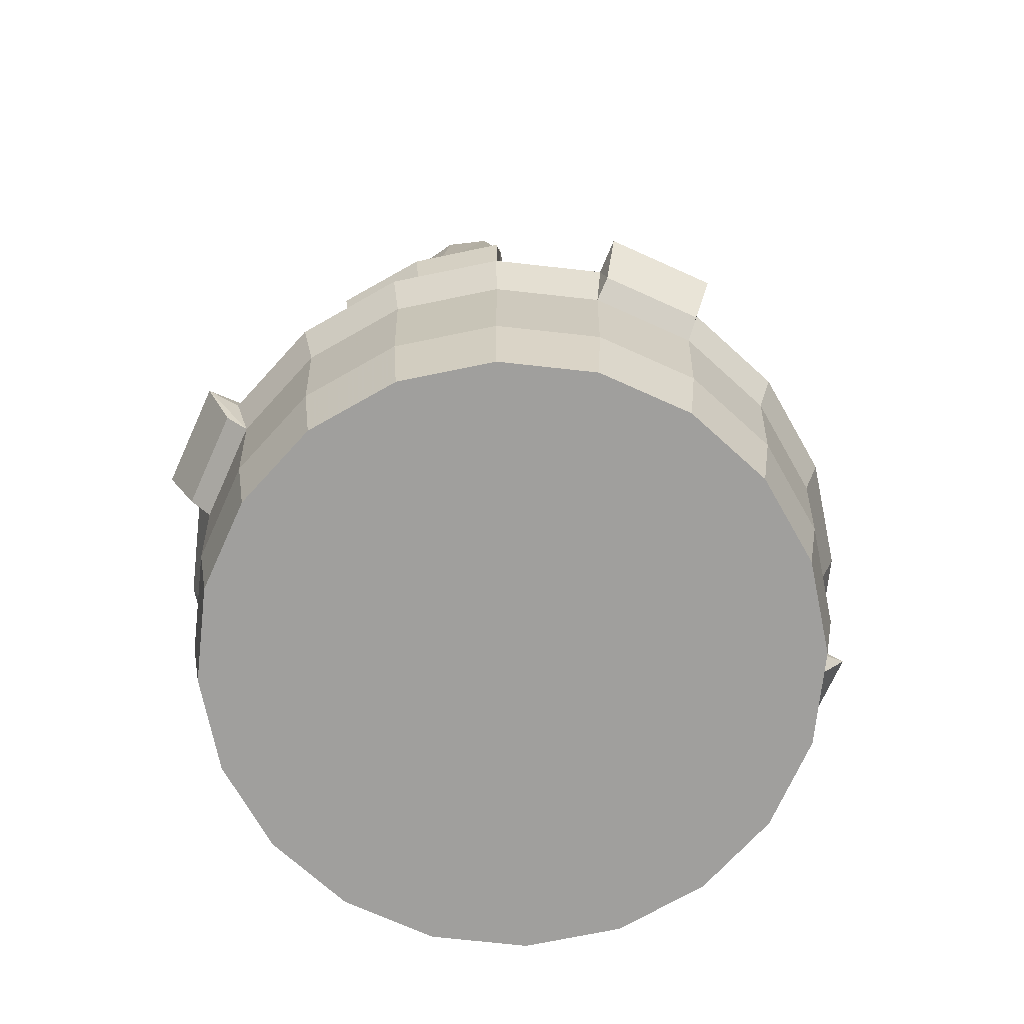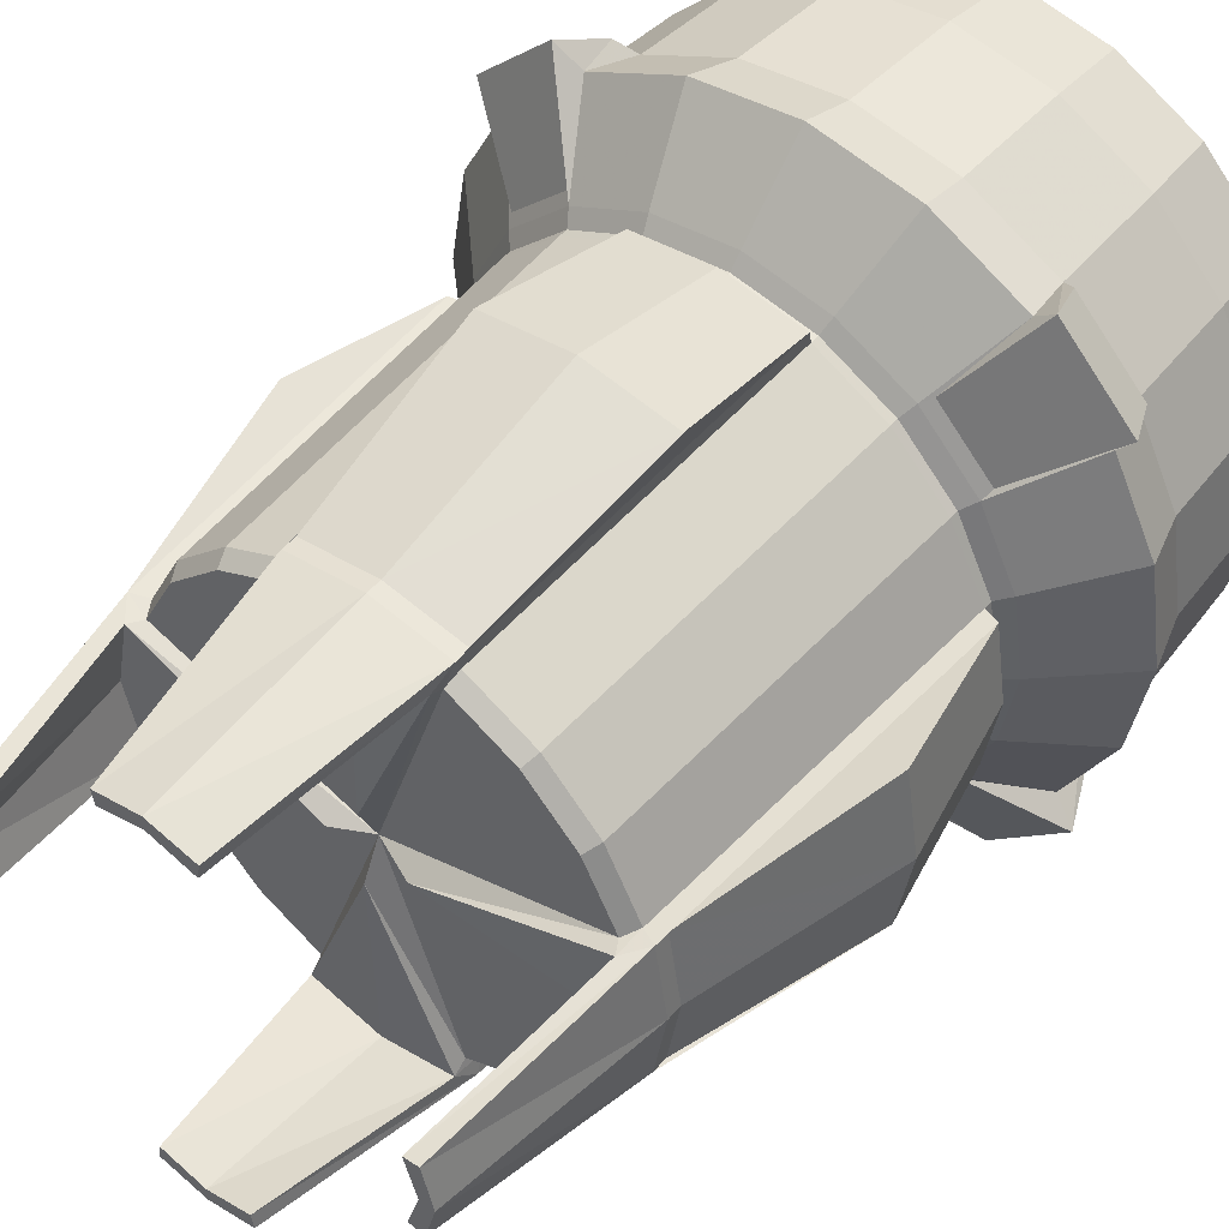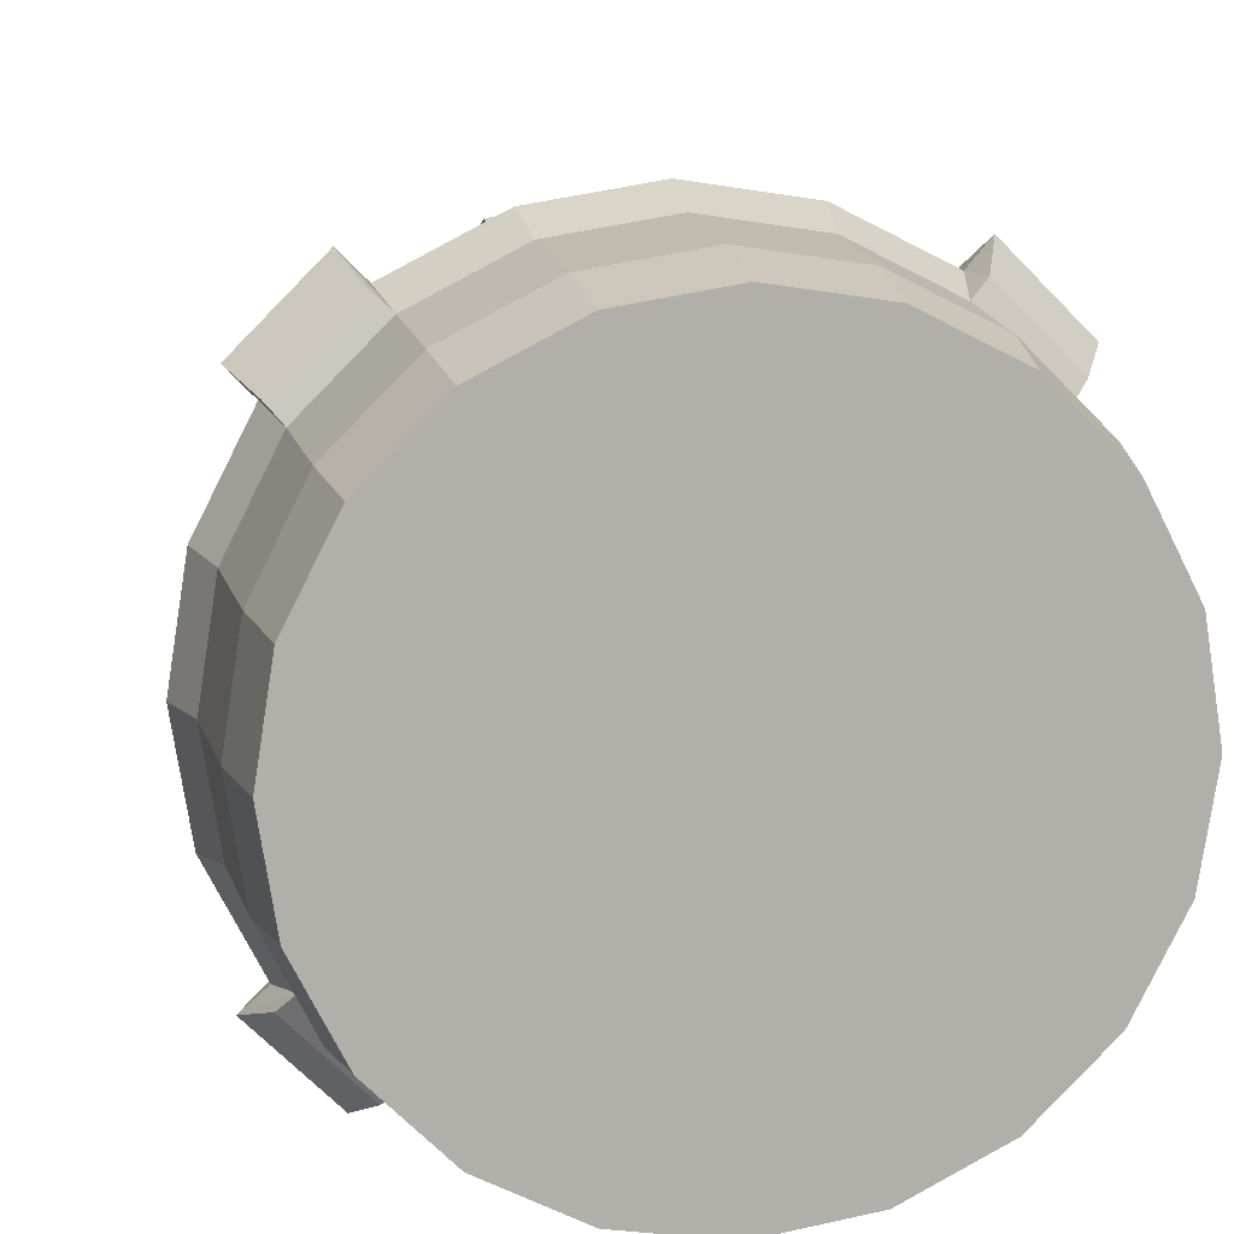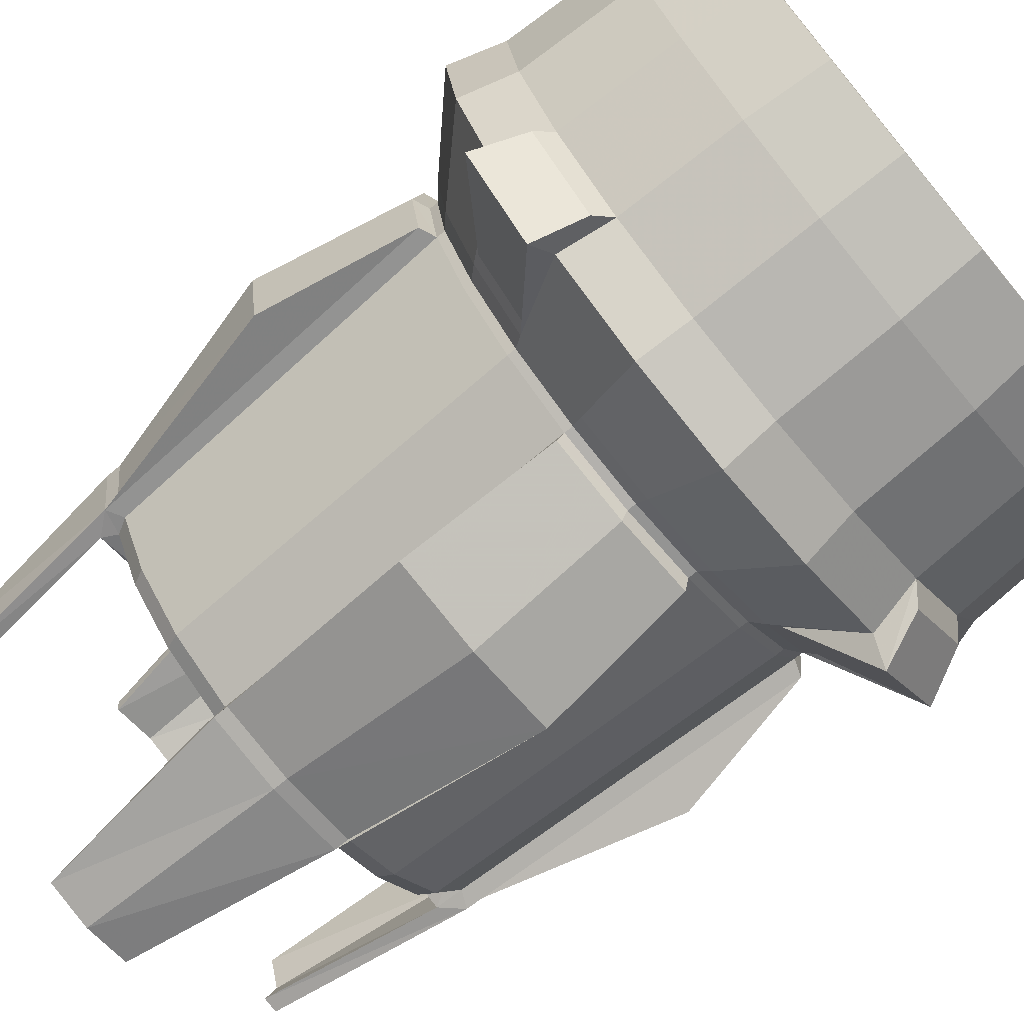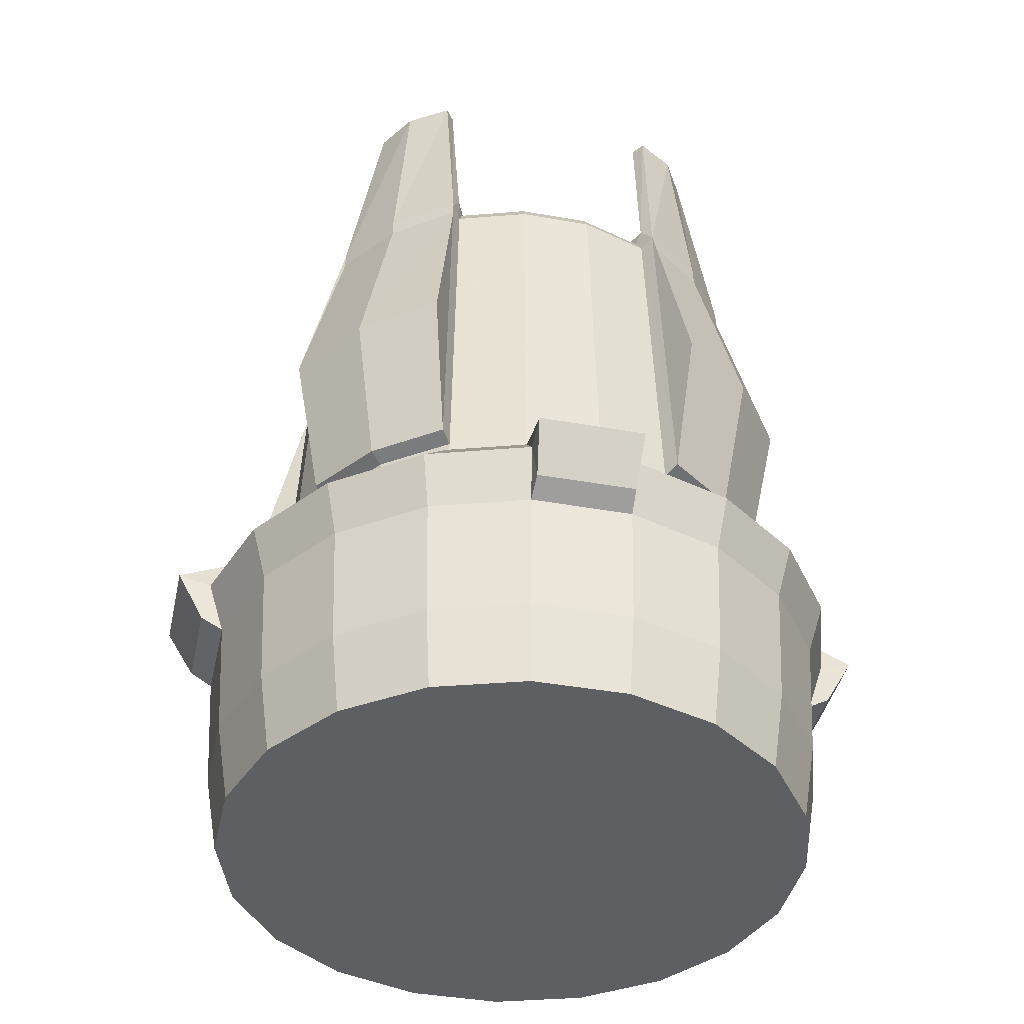
<metadata>
{"format":"obj","ext":"obj","renderer":"f3d","projection":"perspective","resolution":1024,"background":"white","views":[{"elev":-71.4,"azim":110.7,"up":"+Y"},{"elev":49.8,"azim":-140.7,"up":"+Z"},{"elev":12.2,"azim":-10.0,"up":"+Z"},{"elev":-73.6,"azim":-50.3,"up":"+Z"},{"elev":-40.8,"azim":32.7,"up":"+Y"}]}
</metadata>
<code>
v 0.4755 -0.001296 -0.1545
v 0.4045 -0.001296 -0.2939
v 0.2939 -0.001296 -0.4045
v 0.1545 -0.001296 -0.4755
v 0 -0.001296 -0.5
v -0.1545 -0.001296 -0.4755
v -0.2939 -0.001296 -0.4045
v -0.4045 -0.001296 -0.2939
v -0.4755 -0.001296 -0.1545
v -0.5 -0.001296 0
v -0.4755 -0.001296 0.1545
v -0.4045 -0.001296 0.2939
v -0.2939 -0.001296 0.4045
v -0.1545 -0.001296 0.4755
v 0 -0.001296 0.5
v 0.1545 -0.001296 0.4755
v 0.2939 -0.001296 0.4045
v 0.4045 -0.001296 0.2939
v 0.4755 -0.001296 0.1545
v 0.5 -0.001296 0
v 0.3603 1.201 -0.1171
v 0.3065 1.201 -0.2227
v 0.2227 1.201 -0.3065
v 0.1171 1.201 -0.3603
v -0.1171 1.201 -0.3603
v -0.2227 1.201 -0.3065
v -0.3065 1.201 -0.2227
v -0.3603 1.201 -0.1171
v -0.3603 1.201 0.1171
v -0.3065 1.201 0.2227
v -0.2227 1.201 0.3065
v -0.1171 1.201 0.3603
v 0.1171 1.201 0.3603
v 0.2227 1.201 0.3065
v 0.3065 1.201 0.2227
v 0.3603 1.201 0.1171
v 0 -0.001296 0
v 0 1.202 0
v 0.5228 0.1318 0
v 0.4973 0.1318 0.1616
v 0.423 0.1318 0.3073
v 0.3073 0.1318 0.423
v 0.1616 0.1318 0.4973
v 0 0.1318 0.5228
v -0.1616 0.1318 0.4973
v -0.3073 0.1318 0.423
v -0.423 0.1318 0.3073
v -0.4973 0.1318 0.1616
v -0.5228 0.1318 0
v -0.4973 0.1318 -0.1616
v -0.423 0.1318 -0.3073
v -0.3073 0.1318 -0.423
v -0.1616 0.1318 -0.4973
v 0 0.1318 -0.5228
v 0.1616 0.1318 -0.4973
v 0.3073 0.1318 -0.423
v 0.423 0.1318 -0.3073
v 0.4973 0.1318 -0.1616
v 0.5354 0.3336 0
v 0.5092 0.3336 0.1654
v 0.4331 0.3336 0.3147
v 0.3147 0.3336 0.4331
v 0.1654 0.3336 0.5092
v 0 0.3336 0.5354
v -0.1654 0.3336 0.5092
v -0.3147 0.3336 0.4331
v -0.4331 0.3336 0.3147
v -0.5092 0.3336 0.1654
v -0.5354 0.3336 0
v -0.5092 0.3336 -0.1654
v -0.4331 0.3336 -0.3147
v -0.3147 0.3336 -0.4331
v -0.1654 0.3336 -0.5092
v 0 0.3336 -0.5354
v 0.1654 0.3336 -0.5092
v 0.3147 0.3336 -0.4331
v 0.4331 0.3336 -0.3147
v 0.5092 0.3336 -0.1654
v 0.5638 0.422 0
v 0.5362 0.422 0.1742
v 0.4561 0.422 0.3314
v 0.3314 0.422 0.4561
v 0.1742 0.422 0.5362
v 0 0.422 0.5638
v -0.1742 0.422 0.5362
v -0.3314 0.422 0.4561
v -0.4561 0.422 0.3314
v -0.5362 0.422 0.1742
v -0.5638 0.422 0
v -0.5362 0.422 -0.1742
v -0.4561 0.422 -0.3314
v -0.3314 0.422 -0.4561
v -0.1742 0.422 -0.5362
v 0 0.422 -0.5638
v 0.1742 0.422 -0.5362
v 0.3314 0.422 -0.4561
v 0.4561 0.422 -0.3314
v 0.5362 0.422 -0.1742
v 0.444 0.5373 -0
v 0.4223 0.5373 0.1372
v 0.3592 0.5373 0.261
v 0.261 0.5373 0.3592
v 0.1372 0.5373 0.4223
v 0 0.5373 0.444
v -0.1372 0.5373 0.4223
v -0.261 0.5373 0.3592
v -0.3592 0.5373 0.261
v -0.4223 0.5373 0.1372
v -0.444 0.5373 -0
v -0.4223 0.5373 -0.1372
v -0.3592 0.5373 -0.261
v -0.261 0.5373 -0.3592
v -0.1372 0.5373 -0.4223
v 0 0.5373 -0.444
v 0.1372 0.5373 -0.4223
v 0.261 0.5373 -0.3592
v 0.3592 0.5373 -0.261
v 0.4223 0.5373 -0.1372
v 0.4221 0.5564 -0
v 0.4014 0.5564 0.1304
v 0.3415 0.5564 0.2481
v 0.2481 0.5564 0.3415
v 0.1304 0.5564 0.4014
v 0 0.5564 0.4221
v -0.1304 0.5564 0.4014
v -0.2481 0.5564 0.3415
v -0.3415 0.5564 0.2481
v -0.4014 0.5564 0.1304
v -0.4221 0.5564 -0
v -0.4014 0.5564 -0.1304
v -0.3415 0.5564 -0.2481
v -0.2481 0.5564 -0.3415
v -0.1304 0.5564 -0.4014
v 0 0.5564 -0.4221
v 0.1304 0.5564 -0.4014
v 0.2481 0.5564 -0.3415
v 0.3415 0.5564 -0.2481
v 0.4014 0.5564 -0.1304
v 0.4221 0.5706 -0
v 0.4014 0.5706 0.1304
v 0.3415 0.5706 0.2481
v 0.2481 0.5706 0.3415
v 0.1304 0.5706 0.4014
v 0 0.5706 0.4221
v -0.1304 0.5706 0.4014
v -0.2481 0.5706 0.3415
v -0.3415 0.5706 0.2481
v -0.4014 0.5706 0.1304
v -0.4221 0.5706 -0
v -0.4014 0.5706 -0.1304
v -0.3415 0.5706 -0.2481
v -0.2481 0.5706 -0.3415
v -0.1304 0.5706 -0.4014
v 0 0.5706 -0.4221
v 0.1304 0.5706 -0.4014
v 0.2481 0.5706 -0.3415
v 0.3415 0.5706 -0.2481
v 0.4014 0.5706 -0.1304
v 0.3743 1.176 0.1216
v 0.3184 1.176 0.2313
v 0.2313 1.176 0.3184
v 0.1216 1.176 0.3743
v -0.1216 1.176 0.3743
v -0.2313 1.176 0.3184
v -0.3184 1.176 0.2313
v -0.3743 1.176 0.1216
v -0.3743 1.176 -0.1216
v -0.3184 1.176 -0.2313
v -0.2313 1.176 -0.3184
v -0.1216 1.176 -0.3743
v 0.1216 1.176 -0.3743
v 0.2313 1.176 -0.3184
v 0.3184 1.176 -0.2313
v 0.3743 1.176 -0.1216
v 0.4577 0.3552 0.3421
v 0.3421 0.3552 0.4577
v 0.495 0.4364 0.3703
v 0.3703 0.4364 0.495
v 0.3669 0.5224 0.2748
v 0.2748 0.5224 0.3669
v -0.3421 0.3552 0.4577
v -0.4577 0.3552 0.3421
v -0.3703 0.4364 0.495
v -0.495 0.4364 0.3703
v -0.2748 0.5224 0.3669
v -0.3669 0.5224 0.2748
v -0.4577 0.3552 -0.3421
v -0.3421 0.3552 -0.4577
v -0.495 0.4364 -0.3703
v -0.3703 0.4364 -0.495
v -0.3669 0.5224 -0.2748
v -0.2748 0.5224 -0.3669
v 0.3421 0.3552 -0.4577
v 0.4577 0.3552 -0.3421
v 0.3703 0.4364 -0.495
v 0.495 0.4364 -0.3703
v 0.2748 0.5224 -0.3669
v 0.3669 0.5224 -0.2748
v 0.1192 1.224 -0.3734
v 0 1.227 -0.3951
v 0 1.233 -0.0653
v -0.1192 1.224 -0.3734
v -0.1347 0.5809 -0.4287
v 0 0.5809 -0.4494
v -0.1259 1.189 -0.4016
v 0 1.19 -0.4213
v 0.1347 0.5809 -0.4287
v 0.1259 1.189 -0.4016
v -0.3734 1.224 -0.1192
v -0.3951 1.227 0
v -0.07251 1.233 0
v -0.3734 1.224 0.1192
v -0.4287 0.5809 0.1347
v -0.4494 0.5809 -0
v -0.4016 1.189 0.1259
v -0.4213 1.19 0
v -0.4287 0.5809 -0.1347
v -0.4016 1.189 -0.1259
v -0.1192 1.224 0.3734
v 0 1.227 0.3951
v 0 1.233 0.06969
v 0.1192 1.224 0.3734
v 0.1347 0.5809 0.4287
v 0 0.5809 0.4494
v 0.1259 1.189 0.4016
v 0 1.19 0.4213
v -0.1347 0.5809 0.4287
v -0.1259 1.189 0.4016
v 0.3734 1.224 0.1192
v 0.3951 1.227 0
v 0.05662 1.233 0
v 0.3734 1.224 -0.1192
v 0.4494 0.5809 -0
v 0.4287 0.5809 0.1347
v 0.4213 1.19 0
v 0.4016 1.189 0.1259
v 0.4287 0.5809 -0.1347
v 0.4016 1.189 -0.1259
v 0.3818 1.539 0
v 0.364 1.539 0.07165
v 0.3582 1.539 0
v 0.3385 1.539 0.06779
v 0.364 1.539 -0.07165
v 0.3385 1.539 -0.06779
v 0.07855 1.539 0.364
v 0 1.539 0.3818
v 0.07432 1.539 0.3385
v 0 1.539 0.3582
v -0.07855 1.539 0.364
v -0.07432 1.539 0.3385
v -0.364 1.539 0.07165
v -0.3818 1.539 0
v -0.3385 1.539 0.06779
v -0.3582 1.539 0
v -0.364 1.539 -0.07165
v -0.3385 1.539 -0.06779
v -0.07855 1.539 -0.364
v 0 1.539 -0.3818
v -0.07432 1.539 -0.3385
v 0 1.539 -0.3582
v 0.07855 1.539 -0.364
v 0.07432 1.539 -0.3385
v 0.482 0.8342 0.1515
v 0.5052 0.8342 -0
v 0.4213 1.165 0
v 0.4016 1.165 0.1259
v 0.482 0.8342 -0.1515
v 0.4016 1.165 -0.1259
v 0 0.8342 0.5052
v 0.1515 0.8342 0.482
v 0.1259 1.165 0.4016
v 0 1.165 0.4213
v -0.1515 0.8342 0.482
v -0.1259 1.165 0.4016
v -0.5052 0.8342 -0
v -0.482 0.8342 0.1515
v -0.4016 1.165 0.1259
v -0.4213 1.165 0
v -0.482 0.8342 -0.1515
v -0.4016 1.165 -0.1259
v 0 0.8342 -0.5052
v -0.1515 0.8342 -0.482
v -0.1259 1.165 -0.4016
v 0 1.165 -0.4213
v 0.1515 0.8342 -0.482
v 0.1259 1.165 -0.4016
f 1 2 57 58
f 2 3 56 57
f 3 4 55 56
f 4 5 54 55
f 5 6 53 54
f 6 7 52 53
f 7 8 51 52
f 8 9 50 51
f 9 10 49 50
f 10 11 48 49
f 11 12 47 48
f 12 13 46 47
f 13 14 45 46
f 14 15 44 45
f 15 16 43 44
f 16 17 42 43
f 17 18 41 42
f 18 19 40 41
f 19 20 39 40
f 20 1 58 39
f 2 1 37
f 3 2 37
f 4 3 37
f 5 4 37
f 6 5 37
f 7 6 37
f 8 7 37
f 9 8 37
f 10 9 37
f 11 10 37
f 12 11 37
f 13 12 37
f 14 13 37
f 15 14 37
f 16 15 37
f 17 16 37
f 18 17 37
f 19 18 37
f 20 19 37
f 1 20 37
f 21 22 38
f 22 23 38
f 23 24 38
f 199 200 201
f 200 202 201
f 25 26 38
f 26 27 38
f 27 28 38
f 209 210 211
f 210 212 211
f 29 30 38
f 30 31 38
f 31 32 38
f 219 220 221
f 220 222 221
f 33 34 38
f 34 35 38
f 35 36 38
f 229 230 231
f 230 232 231
f 40 39 59 60
f 41 40 60 61
f 42 41 61 62
f 43 42 62 63
f 44 43 63 64
f 45 44 64 65
f 46 45 65 66
f 47 46 66 67
f 48 47 67 68
f 49 48 68 69
f 50 49 69 70
f 51 50 70 71
f 52 51 71 72
f 53 52 72 73
f 54 53 73 74
f 55 54 74 75
f 56 55 75 76
f 57 56 76 77
f 58 57 77 78
f 39 58 78 59
f 60 59 79 80
f 61 60 80 81
f 176 175 177 178
f 63 62 82 83
f 64 63 83 84
f 65 64 84 85
f 66 65 85 86
f 182 181 183 184
f 68 67 87 88
f 69 68 88 89
f 70 69 89 90
f 71 70 90 91
f 188 187 189 190
f 73 72 92 93
f 74 73 93 94
f 75 74 94 95
f 76 75 95 96
f 194 193 195 196
f 78 77 97 98
f 59 78 98 79
f 80 79 99 100
f 81 80 100 101
f 178 177 179 180
f 83 82 102 103
f 84 83 103 104
f 85 84 104 105
f 86 85 105 106
f 184 183 185 186
f 88 87 107 108
f 89 88 108 109
f 90 89 109 110
f 91 90 110 111
f 190 189 191 192
f 93 92 112 113
f 94 93 113 114
f 95 94 114 115
f 96 95 115 116
f 196 195 197 198
f 98 97 117 118
f 79 98 118 99
f 100 99 119 120
f 101 100 120 121
f 102 101 121 122
f 103 102 122 123
f 104 103 123 124
f 105 104 124 125
f 106 105 125 126
f 107 106 126 127
f 108 107 127 128
f 109 108 128 129
f 110 109 129 130
f 111 110 130 131
f 112 111 131 132
f 113 112 132 133
f 114 113 133 134
f 115 114 134 135
f 116 115 135 136
f 117 116 136 137
f 118 117 137 138
f 99 118 138 119
f 120 119 139 140
f 121 120 140 141
f 122 121 141 142
f 123 122 142 143
f 124 123 143 144
f 125 124 144 145
f 126 125 145 146
f 127 126 146 147
f 128 127 147 148
f 129 128 148 149
f 130 129 149 150
f 131 130 150 151
f 132 131 151 152
f 133 132 152 153
f 134 133 153 154
f 135 134 154 155
f 136 135 155 156
f 137 136 156 157
f 138 137 157 158
f 119 138 158 139
f 263 264 265 266
f 141 140 159 160
f 142 141 160 161
f 143 142 161 162
f 269 270 271 272
f 273 269 272 274
f 146 145 163 164
f 147 146 164 165
f 148 147 165 166
f 275 276 277 278
f 279 275 278 280
f 151 150 167 168
f 152 151 168 169
f 153 152 169 170
f 281 282 283 284
f 285 281 284 286
f 156 155 171 172
f 157 156 172 173
f 158 157 173 174
f 264 267 268 265
f 240 239 241 242
f 160 159 36 35
f 161 160 35 34
f 162 161 34 33
f 246 245 247 248
f 249 246 248 250
f 164 163 32 31
f 165 164 31 30
f 166 165 30 29
f 252 251 253 254
f 255 252 254 256
f 168 167 28 27
f 169 168 27 26
f 170 169 26 25
f 258 257 259 260
f 261 258 260 262
f 172 171 24 23
f 173 172 23 22
f 174 173 22 21
f 239 243 244 241
f 62 61 175 176
f 61 81 177 175
f 82 62 176 178
f 81 101 179 177
f 101 102 180 179
f 102 82 178 180
f 67 66 181 182
f 66 86 183 181
f 87 67 182 184
f 86 106 185 183
f 106 107 186 185
f 107 87 184 186
f 72 71 187 188
f 71 91 189 187
f 92 72 188 190
f 91 111 191 189
f 111 112 192 191
f 112 92 190 192
f 77 76 193 194
f 76 96 195 193
f 97 77 194 196
f 96 116 197 195
f 116 117 198 197
f 117 97 196 198
f 38 24 199 201
f 25 38 201 202
f 154 153 203 204
f 153 170 205 203
f 155 154 204 207
f 171 155 207 208
f 170 25 202 205
f 24 171 208 199
f 38 28 209 211
f 29 38 211 212
f 149 148 213 214
f 148 166 215 213
f 150 149 214 217
f 167 150 217 218
f 166 29 212 215
f 28 167 218 209
f 38 32 219 221
f 33 38 221 222
f 144 143 223 224
f 143 162 225 223
f 145 144 224 227
f 163 145 227 228
f 162 33 222 225
f 32 163 228 219
f 38 36 229 231
f 21 38 231 232
f 140 139 233 234
f 159 140 234 236
f 139 158 237 233
f 158 174 238 237
f 36 159 236 229
f 174 21 232 238
f 236 235 239 240
f 230 229 242 241
f 229 236 240 242
f 235 238 243 239
f 238 232 244 243
f 232 230 241 244
f 226 225 245 246
f 225 222 247 245
f 222 220 248 247
f 228 226 246 249
f 220 219 250 248
f 219 228 249 250
f 216 215 251 252
f 215 212 253 251
f 212 210 254 253
f 218 216 252 255
f 210 209 256 254
f 209 218 255 256
f 206 205 257 258
f 205 202 259 257
f 202 200 260 259
f 208 206 258 261
f 200 199 262 260
f 199 208 261 262
f 234 233 264 263
f 235 236 266 265
f 236 234 263 266
f 233 237 267 264
f 237 238 268 267
f 238 235 265 268
f 224 223 270 269
f 223 225 271 270
f 225 226 272 271
f 227 224 269 273
f 226 228 274 272
f 228 227 273 274
f 214 213 276 275
f 213 215 277 276
f 215 216 278 277
f 217 214 275 279
f 216 218 280 278
f 218 217 279 280
f 204 203 282 281
f 203 205 283 282
f 205 206 284 283
f 207 204 281 285
f 206 208 286 284
f 208 207 285 286

</code>
